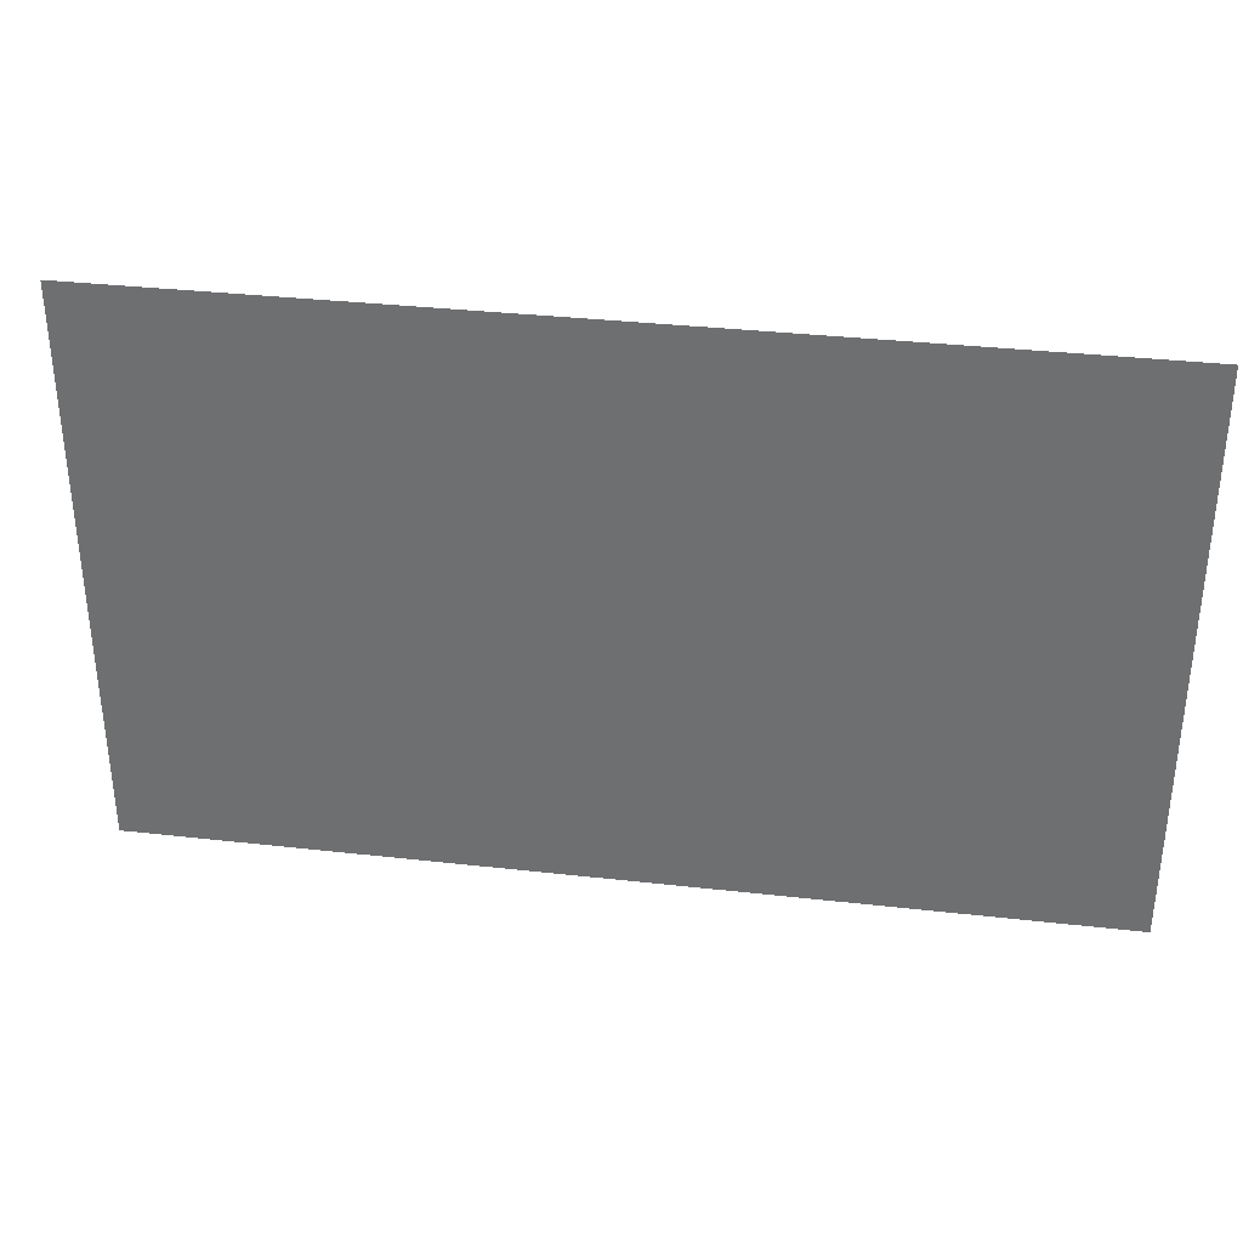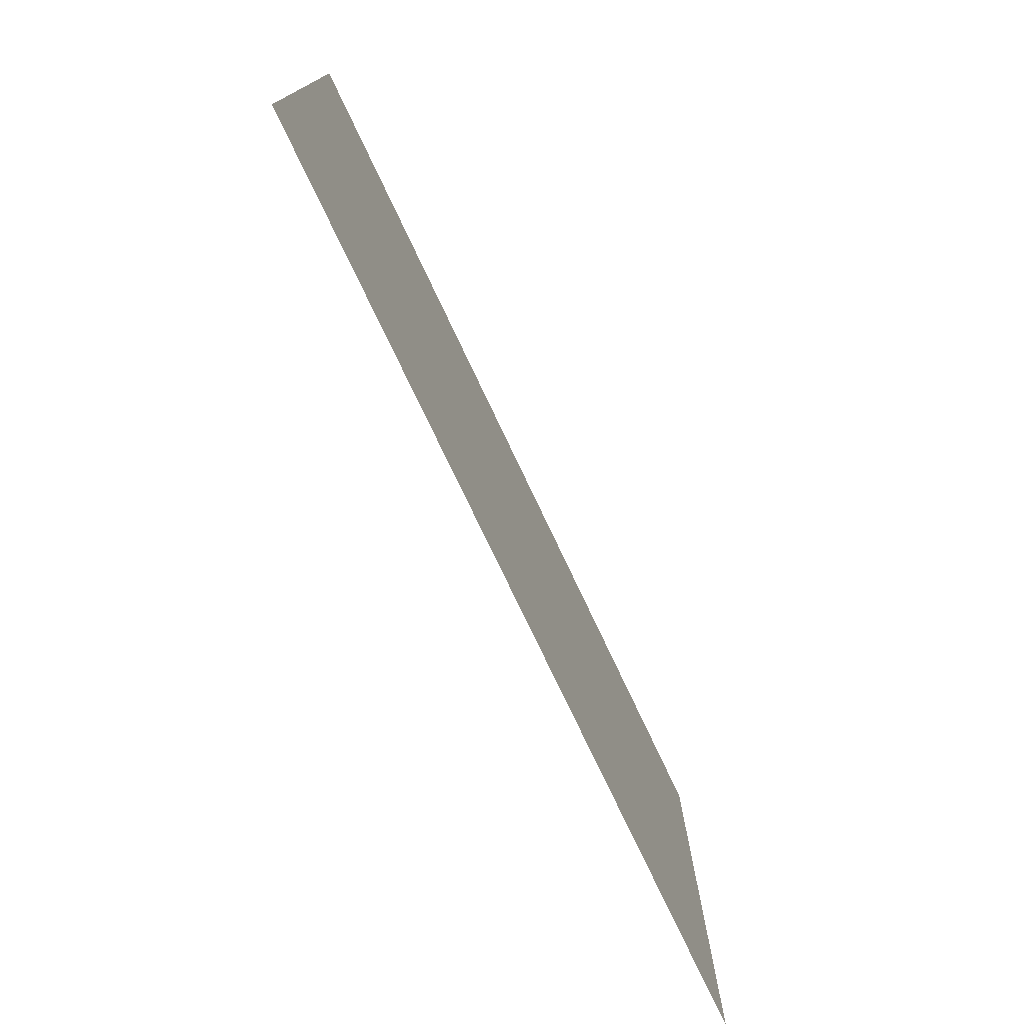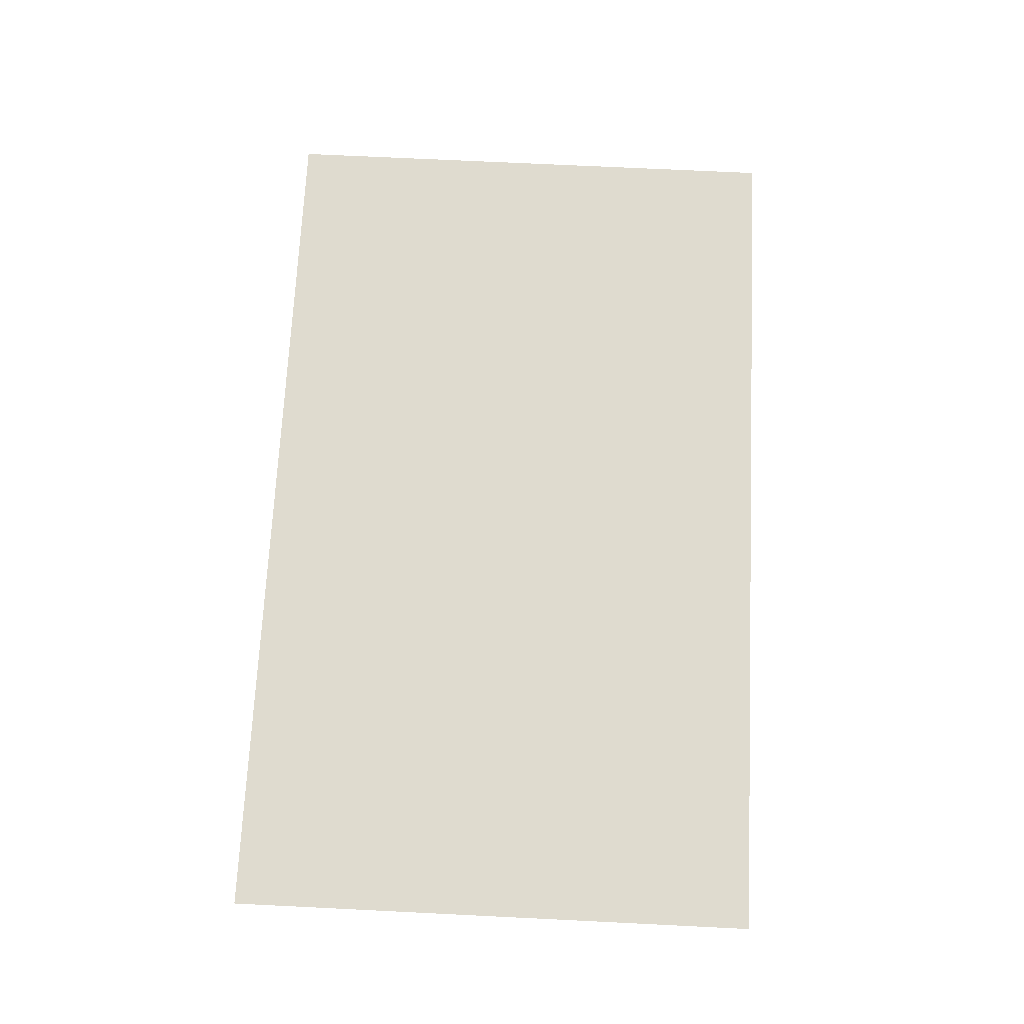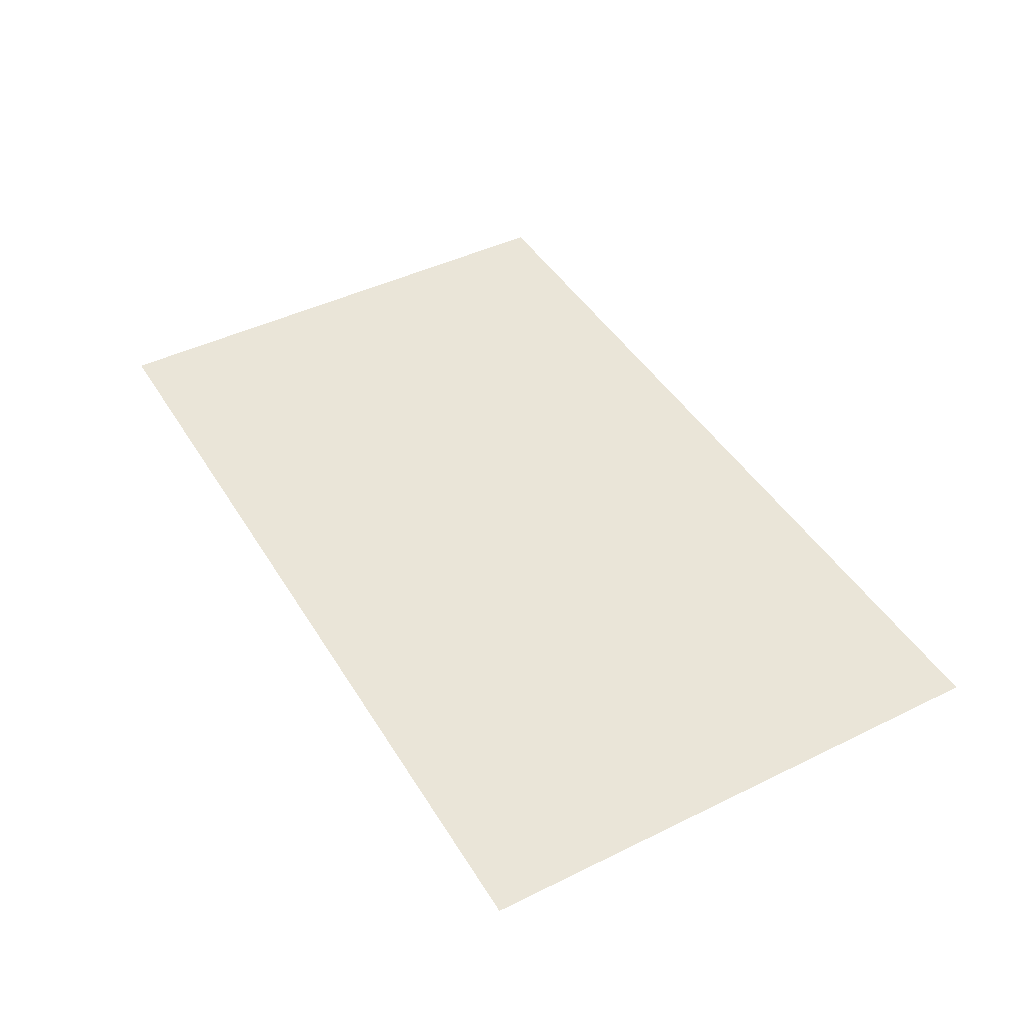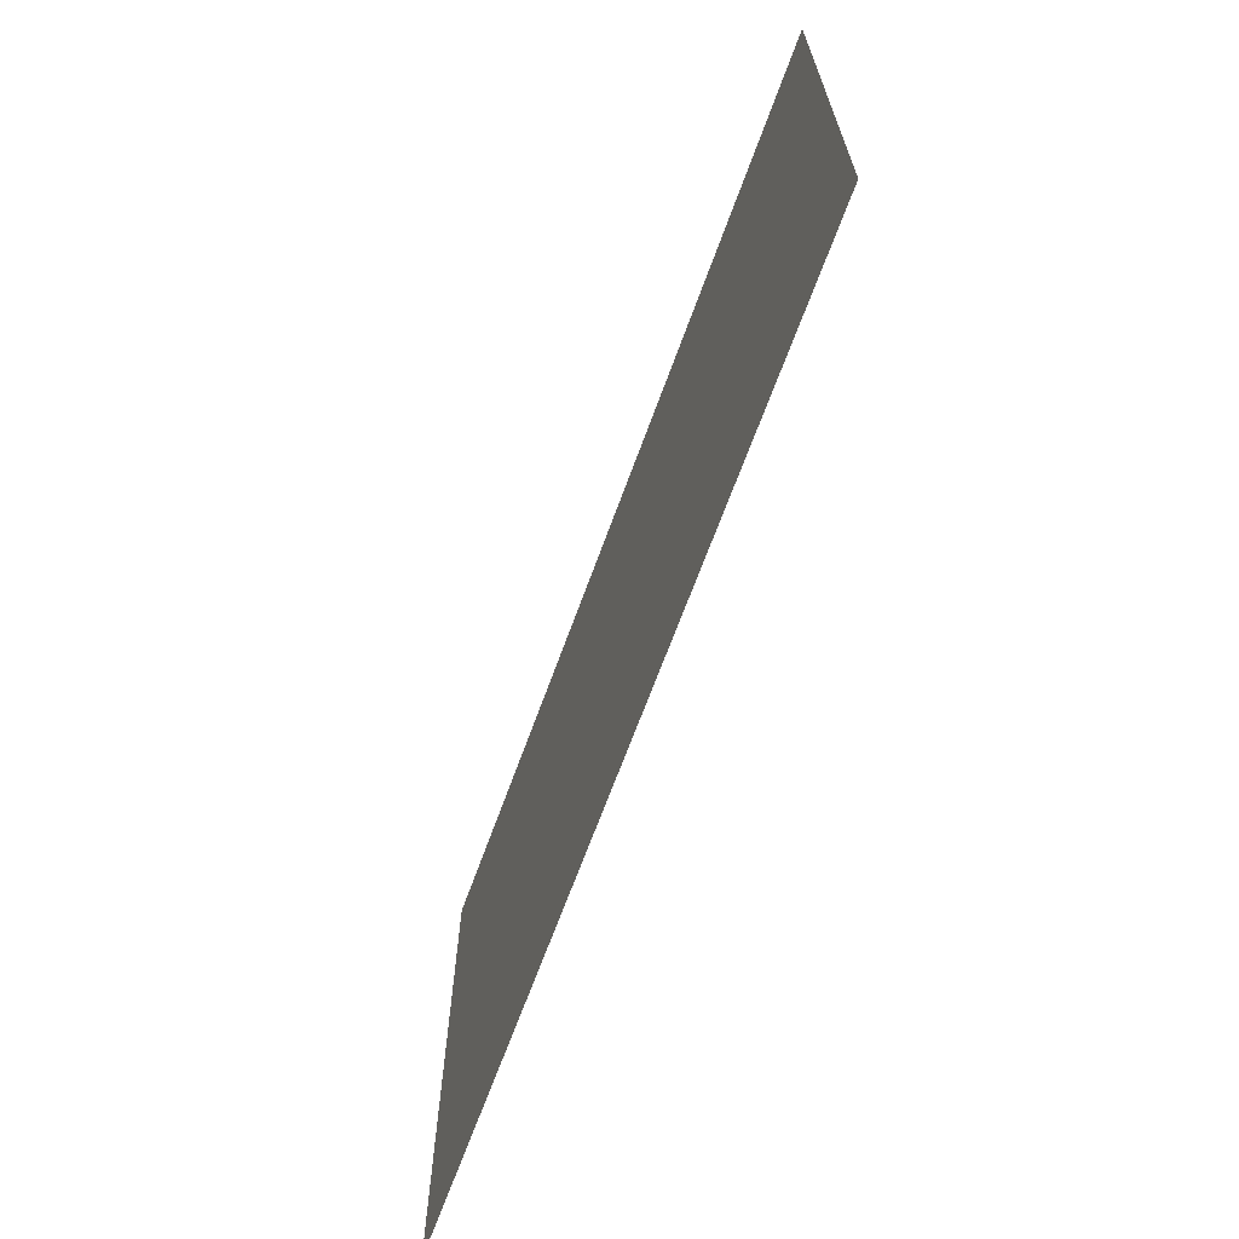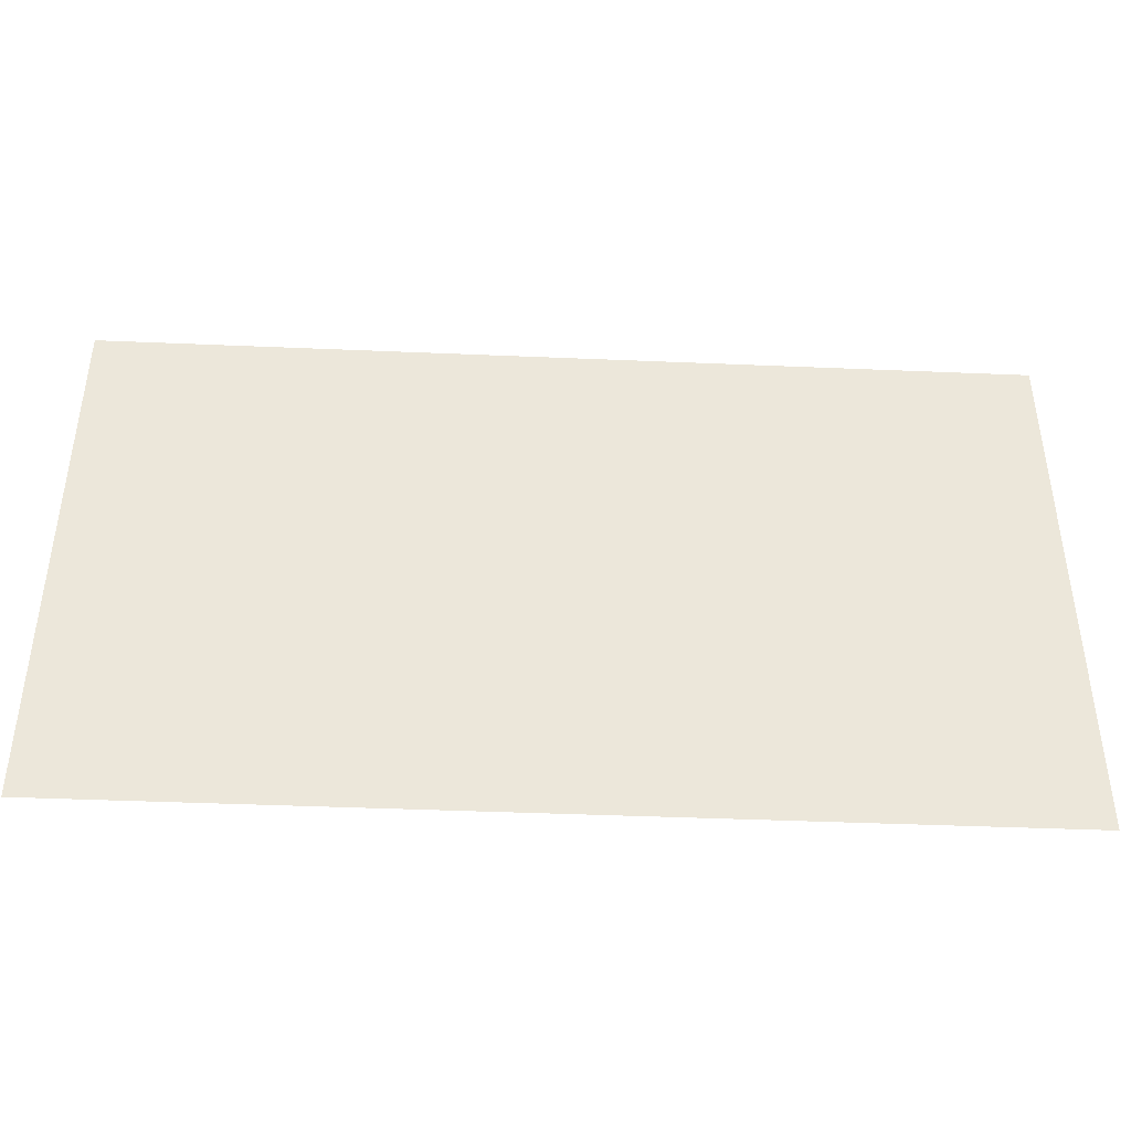
<metadata>
{"format":"obj","ext":"obj","renderer":"f3d","projection":"perspective","resolution":1024,"background":"white","views":[{"elev":34.2,"azim":8.7,"up":"+Z"},{"elev":-75.5,"azim":-64.7,"up":"+Z"},{"elev":70.5,"azim":-87.2,"up":"+Y"},{"elev":44.6,"azim":-119.7,"up":"+Y"},{"elev":-66.8,"azim":-109.9,"up":"+Z"},{"elev":-42.3,"azim":177.1,"up":"+Z"}]}
</metadata>
<code>
g Cube.058
v 2.5 1 4
v -2.5 1 4
v -2.5 1 1
v 2.5 1 1
g Cube.058_0
f 3 2 1
f 4 3 1

</code>
